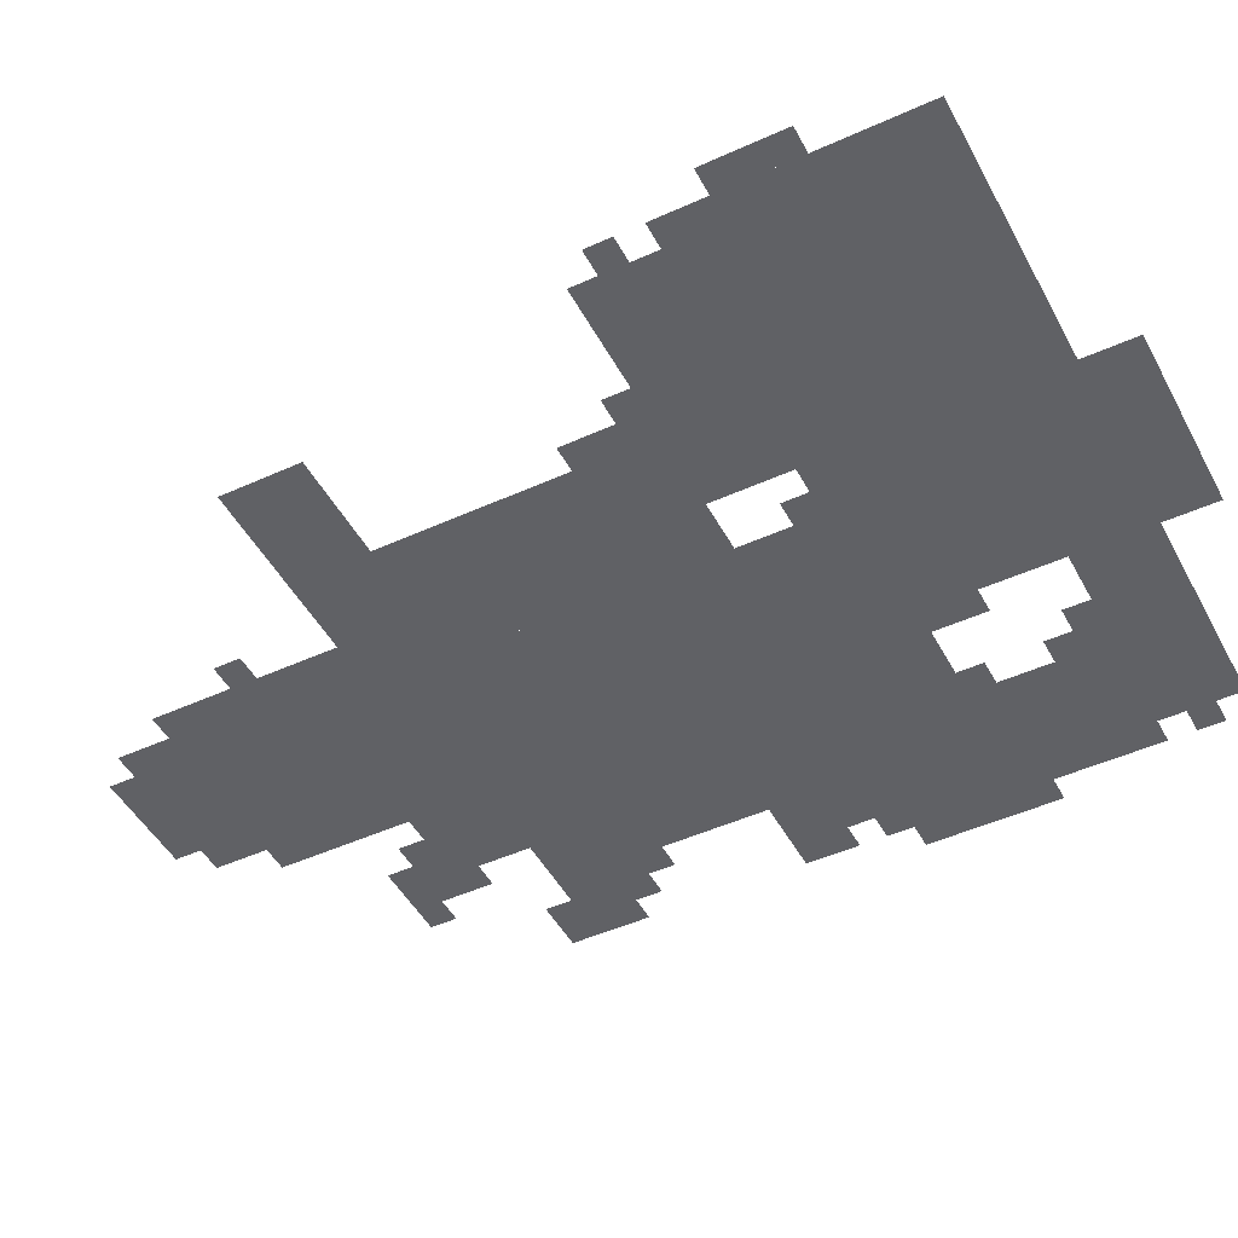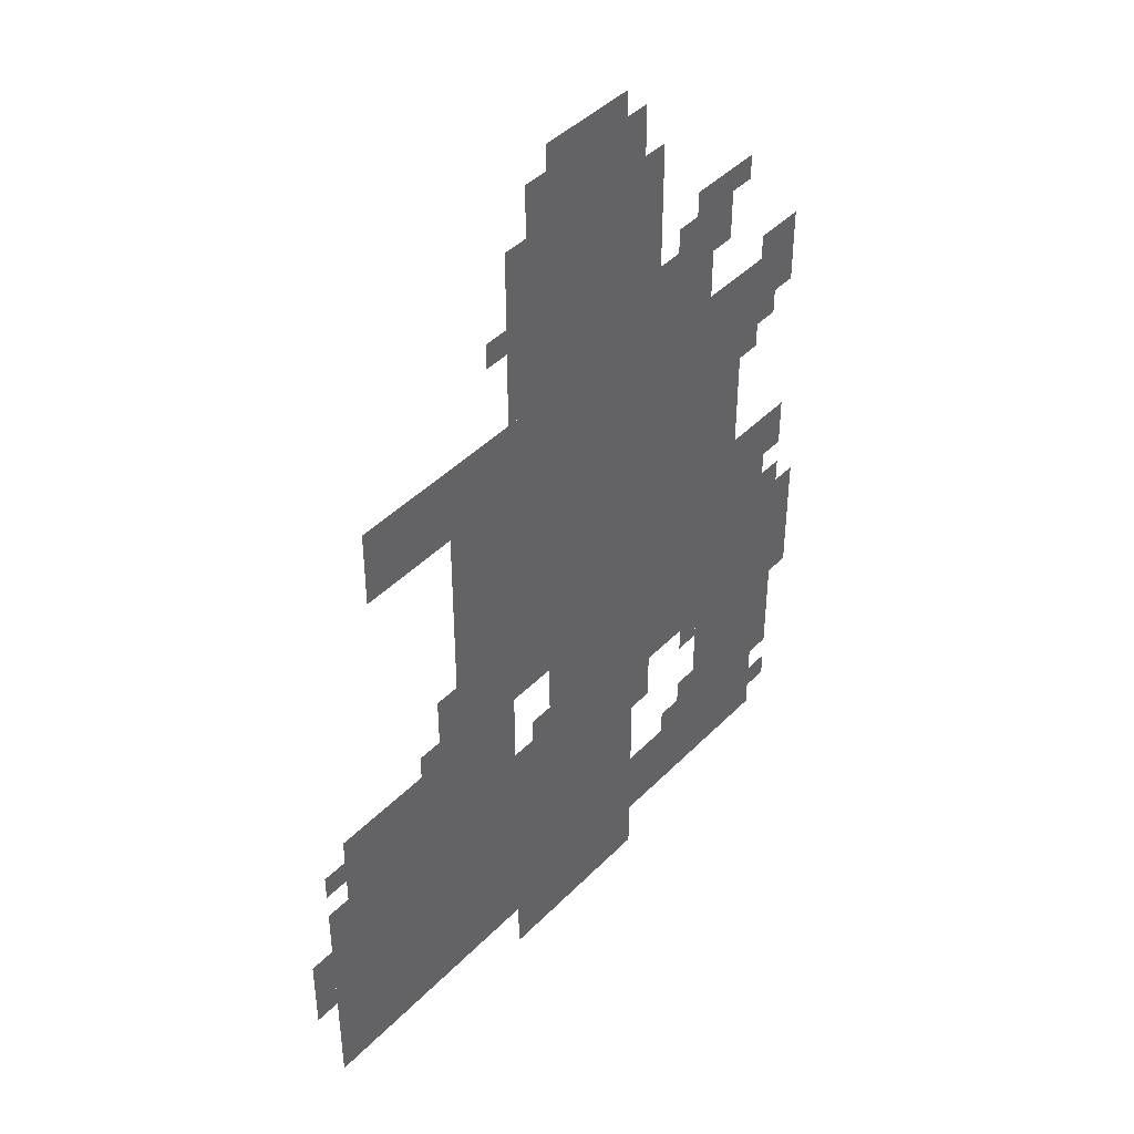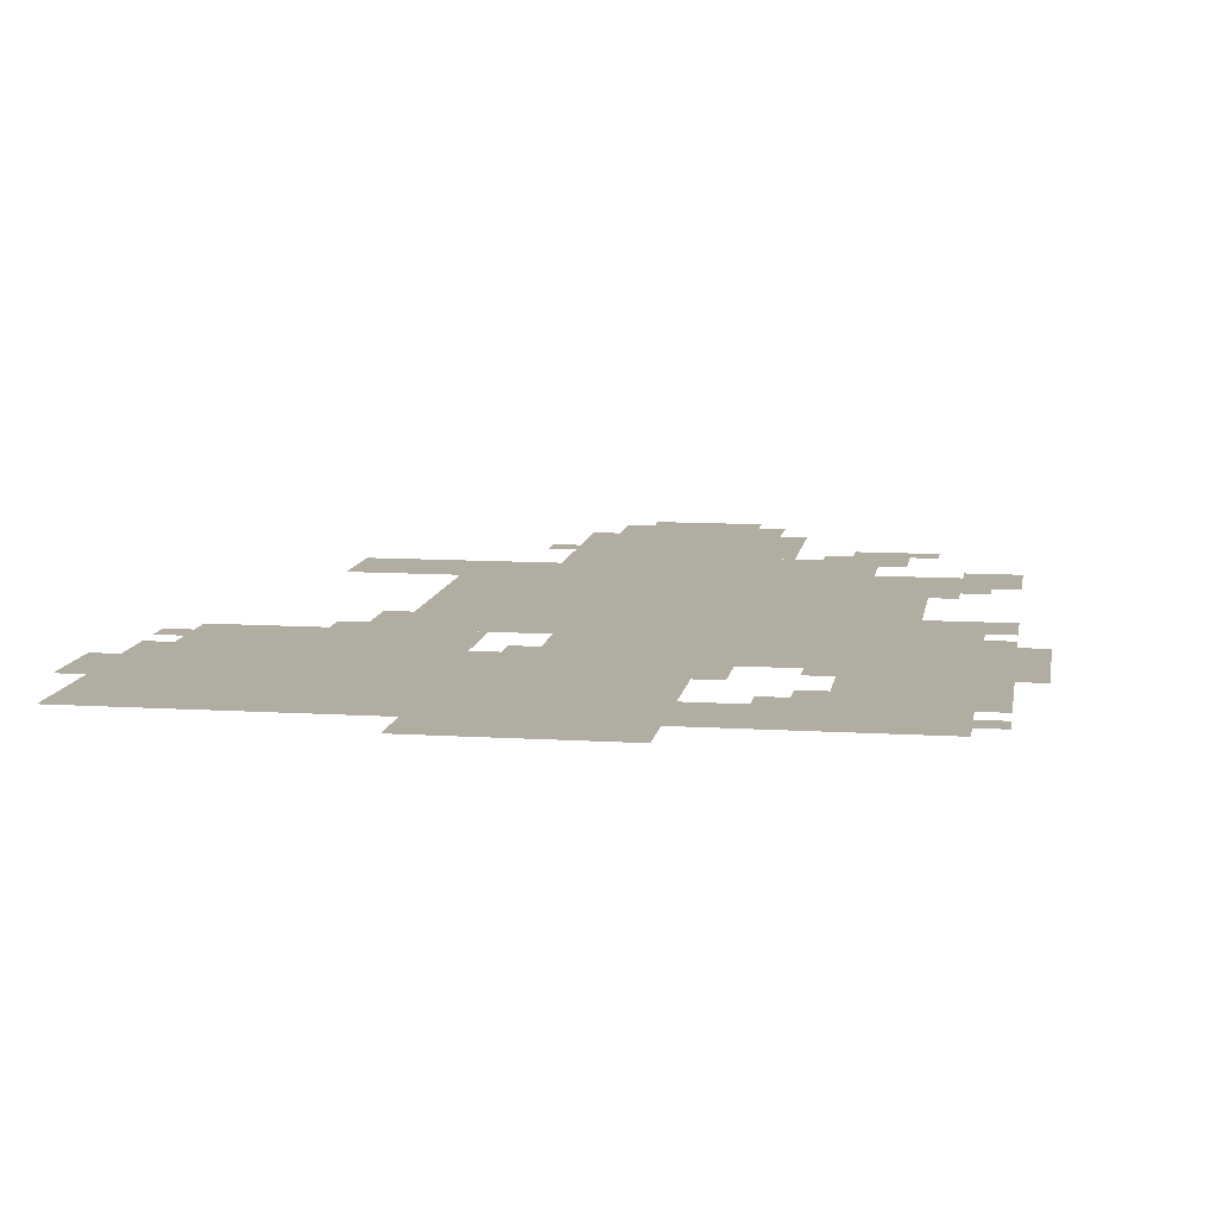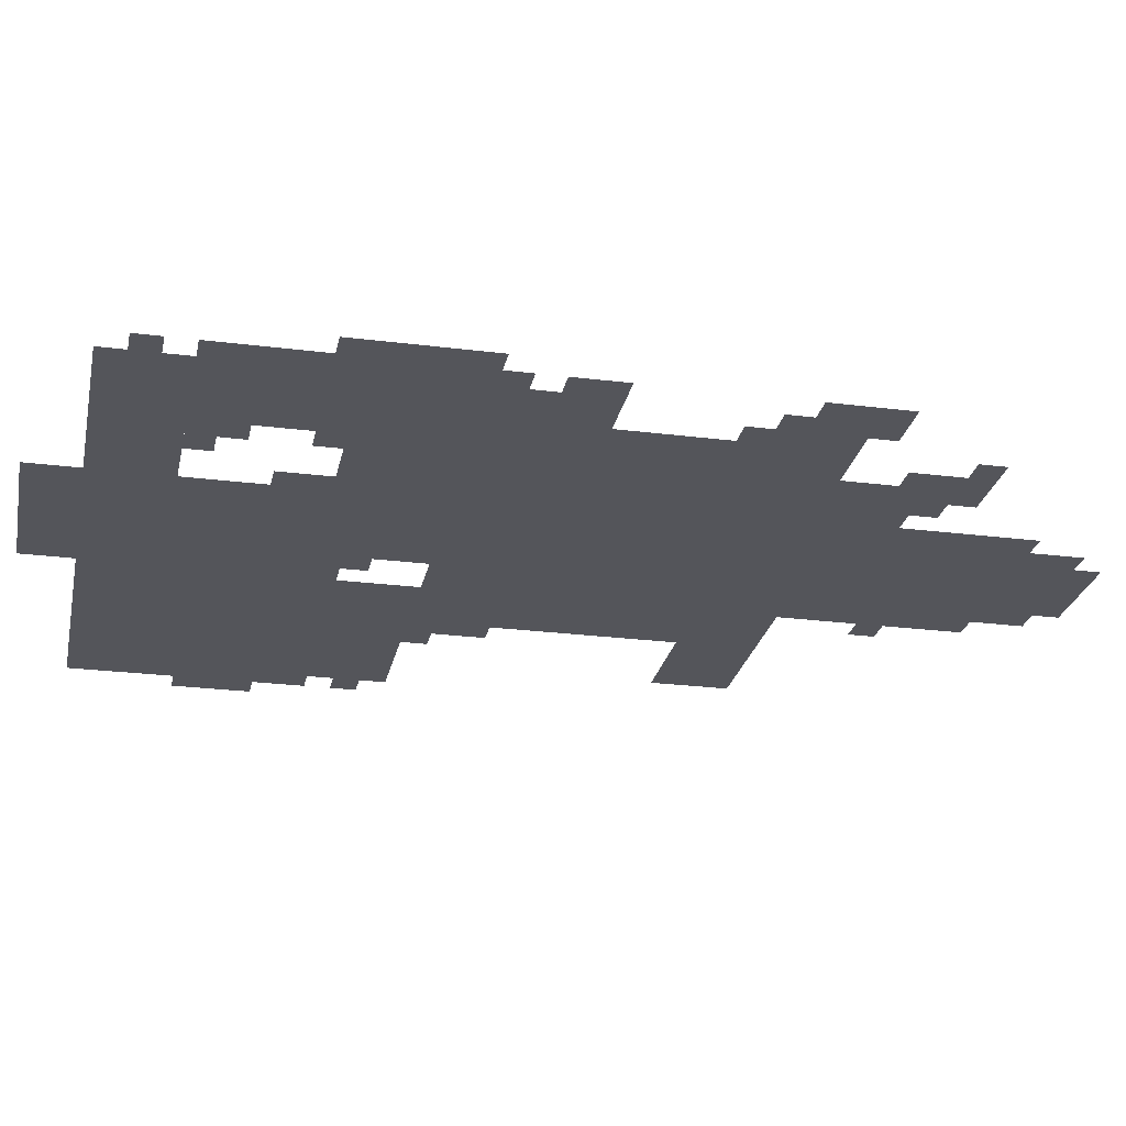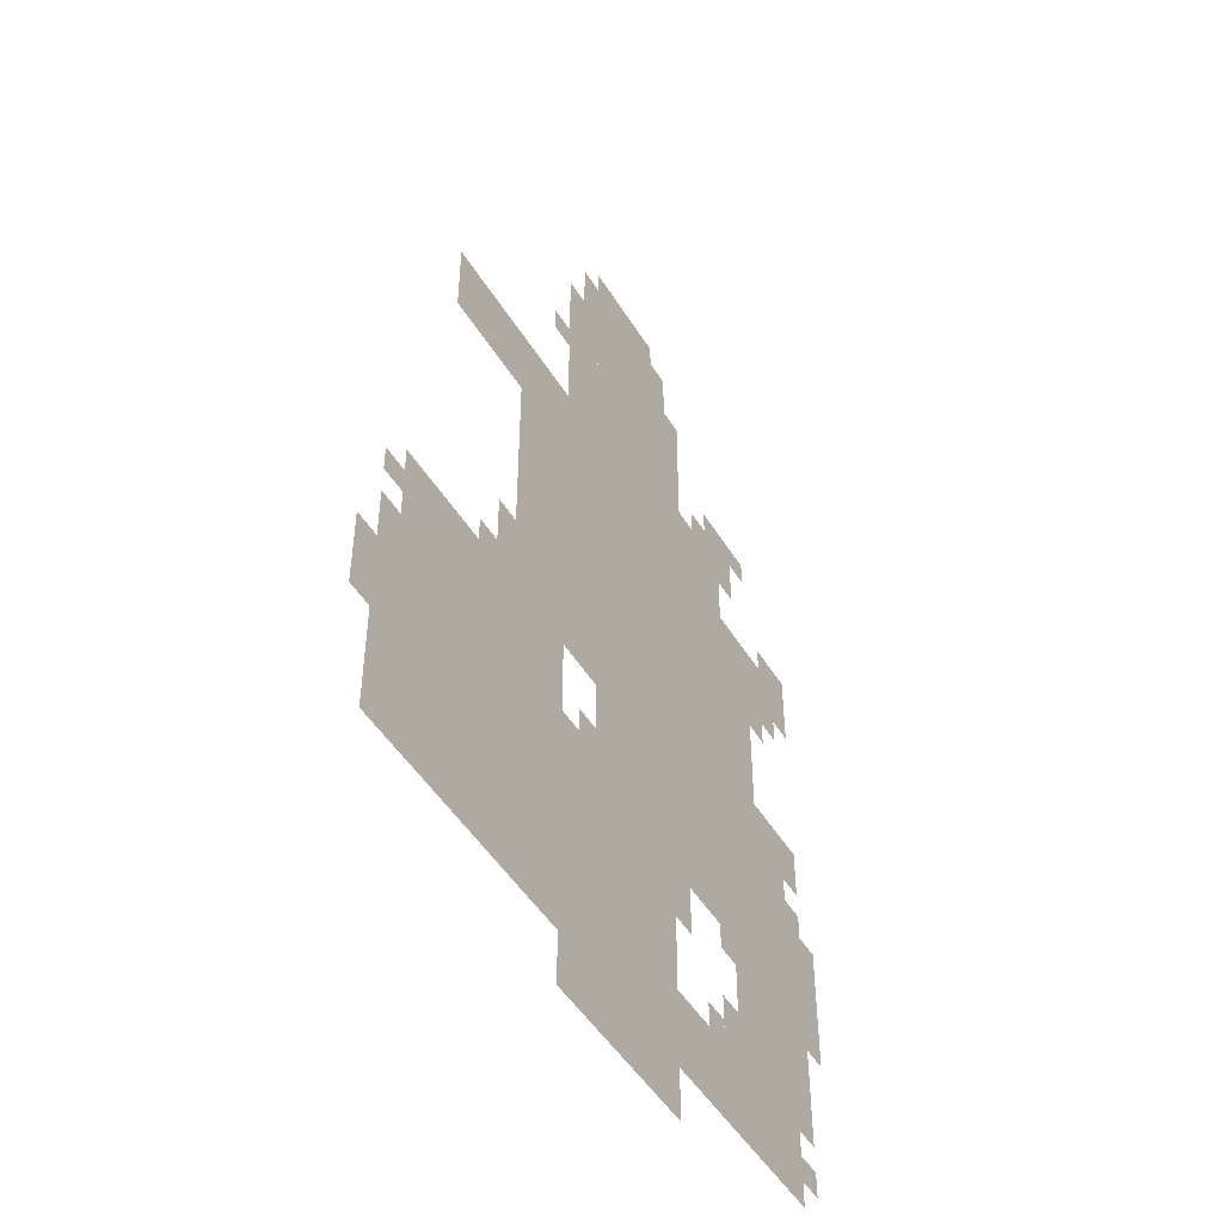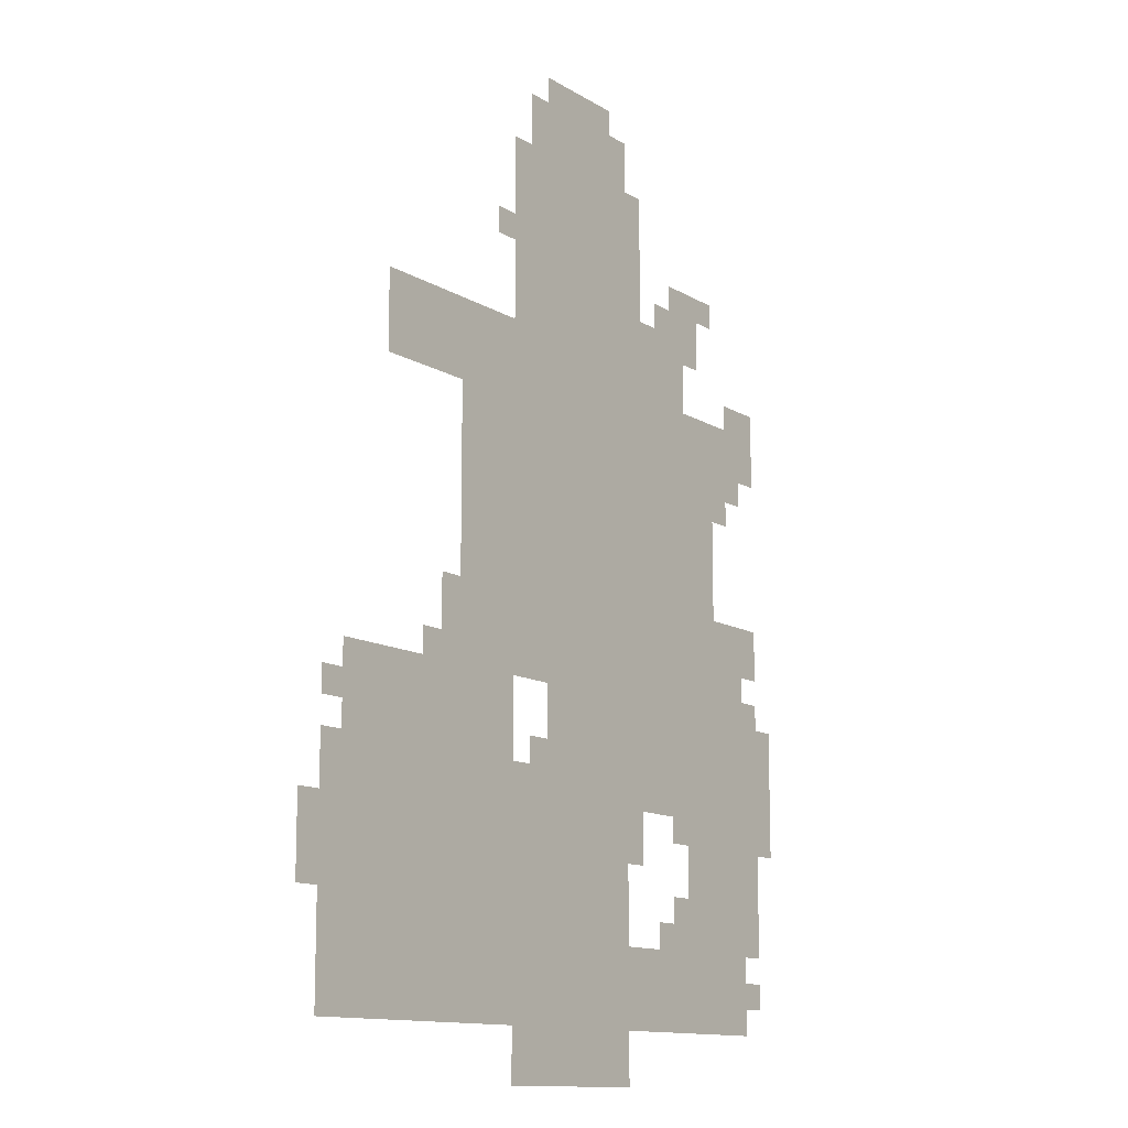
<metadata>
{"format":"obj","ext":"obj","renderer":"f3d","projection":"perspective","resolution":1024,"background":"white","views":[{"elev":-47.4,"azim":-62.8,"up":"+Z"},{"elev":43.1,"azim":-49.9,"up":"+Y"},{"elev":10.4,"azim":9.0,"up":"+Z"},{"elev":-24.9,"azim":78.4,"up":"+Z"},{"elev":-48.6,"azim":-59.7,"up":"+Y"},{"elev":-12.5,"azim":-54.0,"up":"+Y"}]}
</metadata>
<code>
g beierfasite_4-mesh
v -544 79 0
v -544 463 0
v -832 463 0
v -832 79 0
v -320 591 0
v -320 1167 0
v -480 1167 0
v -480 591 0
v -320 15 0
v -320 591 0
v -480 591 0
v -480 15 0
v -128 335 0
v -128 591 0
v -320 591 0
v -320 335 0
v -128 591 0
v -128 847 0
v -320 847 0
v -320 591 0
v -480 655 0
v -480 879 0
v -640 879 0
v -640 655 0
v -480 463 0
v -480 655 0
v -640 655 0
v -640 463 0
v -128 79 0
v -128 175 0
v -320 175 0
v -320 79 0
v -64 335 0
v -64 591 0
v -128 591 0
v -128 335 0
v -64 79 0
v -64 335 0
v -128 335 0
v -128 79 0
v -640 783 0
v -640 879 0
v -768 879 0
v -768 783 0
v -480 175 0
v -480 367 0
v -544 367 0
v -544 175 0
v -192 847 0
v -192 943 0
v -320 943 0
v -320 847 0
v -480 15 0
v -480 175 0
v -544 175 0
v -544 15 0
v -480 975 0
v -480 1103 0
v -544 1103 0
v -544 975 0
v -32 783 0
v -32 879 0
v -96 879 0
v -96 783 0
v -128 239 0
v -128 335 0
v -192 335 0
v -192 239 0
v -480 879 0
v -480 975 0
v -544 975 0
v -544 879 0
v -832 207 0
v -832 367 0
v -864 367 0
v -864 207 0
v -32 175 0
v -32 335 0
v -64 335 0
v -64 175 0
v -32 335 0
v -32 495 0
v -64 495 0
v -64 335 0
v -160 943 0
v -160 1007 0
v -224 1007 0
v -224 943 0
v -128 175 0
v -128 239 0
v -192 239 0
v -192 175 0
v -832 79 0
v -832 207 0
v -864 207 0
v -864 79 0
v 0 367 0
v 0 463 0
v -32 463 0
v -32 367 0
v -288 1007 0
v -288 1103 0
v -320 1103 0
v -320 1007 0
v -640 495 0
v -640 559 0
v -672 559 0
v -672 495 0
v -864 239 0
v -864 303 0
v -896 303 0
v -896 239 0
v -480 1103 0
v -480 1167 0
v -512 1167 0
v -512 1103 0
v -192 175 0
v -192 239 0
v -224 239 0
v -224 175 0
v -288 271 0
v -288 335 0
v -320 335 0
v -320 271 0
v -32 527 0
v -32 591 0
v -64 591 0
v -64 527 0
v -352 1167 0
v -352 1199 0
v -416 1199 0
v -416 1167 0
v -416 1167 0
v -416 1199 0
v -480 1199 0
v -480 1167 0
v -288 943 0
v -288 1007 0
v -320 1007 0
v -320 943 0
v 0 303 0
v 0 367 0
v -32 367 0
v -32 303 0
v -96 783 0
v -96 847 0
v -128 847 0
v -128 783 0
v -96 719 0
v -96 783 0
v -128 783 0
v -128 719 0
v -480 367 0
v -480 399 0
v -512 399 0
v -512 367 0
v -832 399 0
v -832 431 0
v -864 431 0
v -864 399 0
v -672 463 0
v -672 495 0
v -704 495 0
v -704 463 0
v -32 111 0
v -32 143 0
v -64 143 0
v -64 111 0
v -224 175 0
v -224 207 0
v -256 207 0
v -256 175 0
v -192 303 0
v -192 335 0
v -224 335 0
v -224 303 0
v -64 751 0
v -64 783 0
v -96 783 0
v -96 751 0
v -128 975 0
v -128 1007 0
v -160 1007 0
v -160 975 0
v -864 207 0
v -864 239 0
v -896 239 0
v -896 207 0
v -640 463 0
v -640 495 0
v -672 495 0
v -672 463 0
v -160 911 0
v -160 943 0
v -192 943 0
v -192 911 0
v -224 943 0
v -224 975 0
v -256 975 0
v -256 943 0
v -544 975 0
v -544 1007 0
v -576 1007 0
v -576 975 0
g beierfasite_4-mesh_0
f 3 2 1
f 1 4 3
f 7 6 5
f 5 8 7
f 11 10 9
f 9 12 11
f 15 14 13
f 13 16 15
f 19 18 17
f 17 20 19
f 23 22 21
f 21 24 23
f 27 26 25
f 25 28 27
f 31 30 29
f 29 32 31
f 35 34 33
f 33 36 35
f 39 38 37
f 37 40 39
f 43 42 41
f 41 44 43
f 47 46 45
f 45 48 47
f 51 50 49
f 49 52 51
f 55 54 53
f 53 56 55
f 59 58 57
f 57 60 59
f 63 62 61
f 61 64 63
f 67 66 65
f 65 68 67
f 71 70 69
f 69 72 71
f 75 74 73
f 73 76 75
f 79 78 77
f 77 80 79
f 83 82 81
f 81 84 83
f 87 86 85
f 85 88 87
f 91 90 89
f 89 92 91
f 95 94 93
f 93 96 95
f 99 98 97
f 97 100 99
f 103 102 101
f 101 104 103
f 107 106 105
f 105 108 107
f 111 110 109
f 109 112 111
f 115 114 113
f 113 116 115
f 119 118 117
f 117 120 119
f 123 122 121
f 121 124 123
f 127 126 125
f 125 128 127
f 131 130 129
f 129 132 131
f 135 134 133
f 133 136 135
f 139 138 137
f 137 140 139
f 143 142 141
f 141 144 143
f 147 146 145
f 145 148 147
f 151 150 149
f 149 152 151
f 155 154 153
f 153 156 155
f 159 158 157
f 157 160 159
f 163 162 161
f 161 164 163
f 167 166 165
f 165 168 167
f 171 170 169
f 169 172 171
f 175 174 173
f 173 176 175
f 179 178 177
f 177 180 179
f 183 182 181
f 181 184 183
f 187 186 185
f 185 188 187
f 191 190 189
f 189 192 191
f 195 194 193
f 193 196 195
f 199 198 197
f 197 200 199
f 203 202 201
f 201 204 203

</code>
